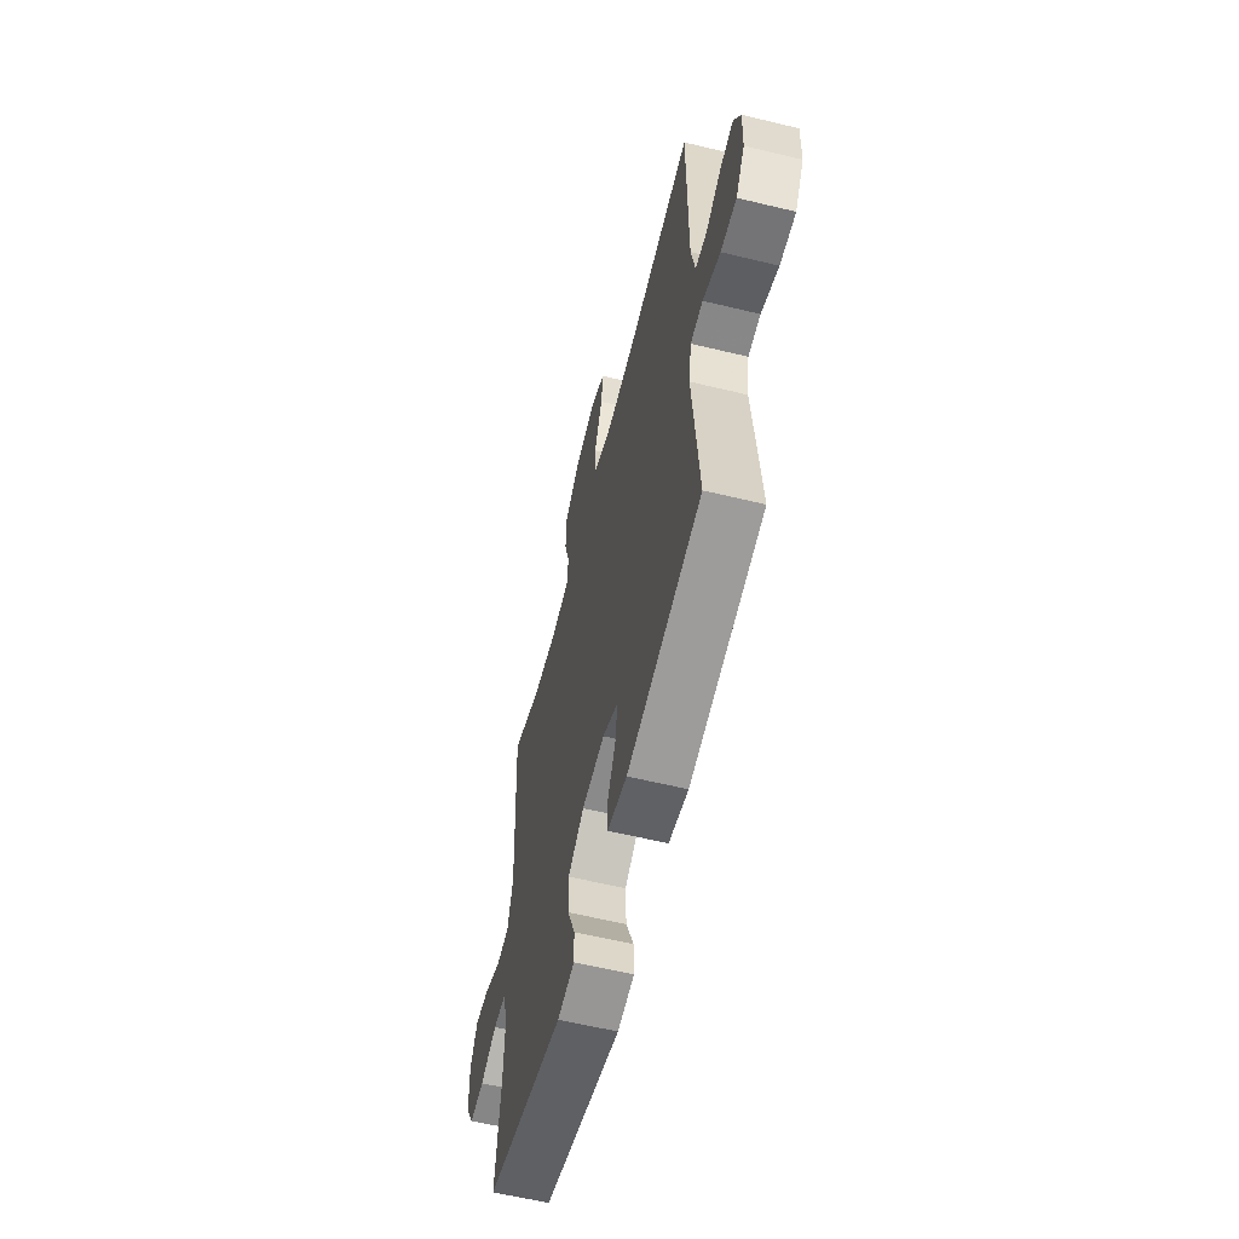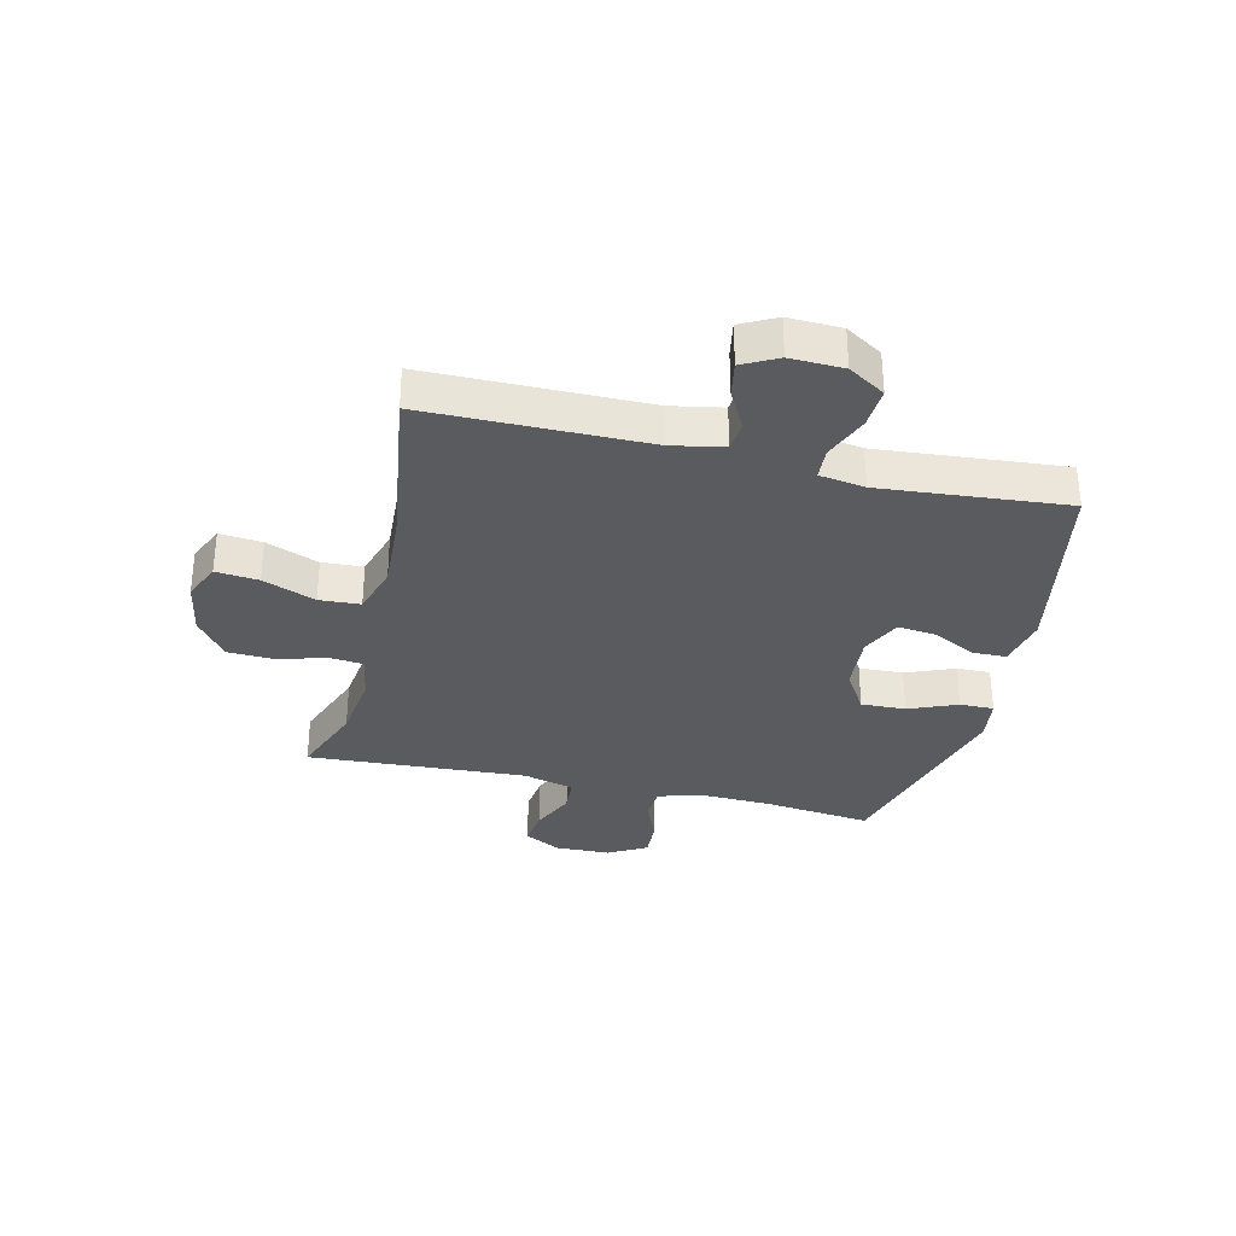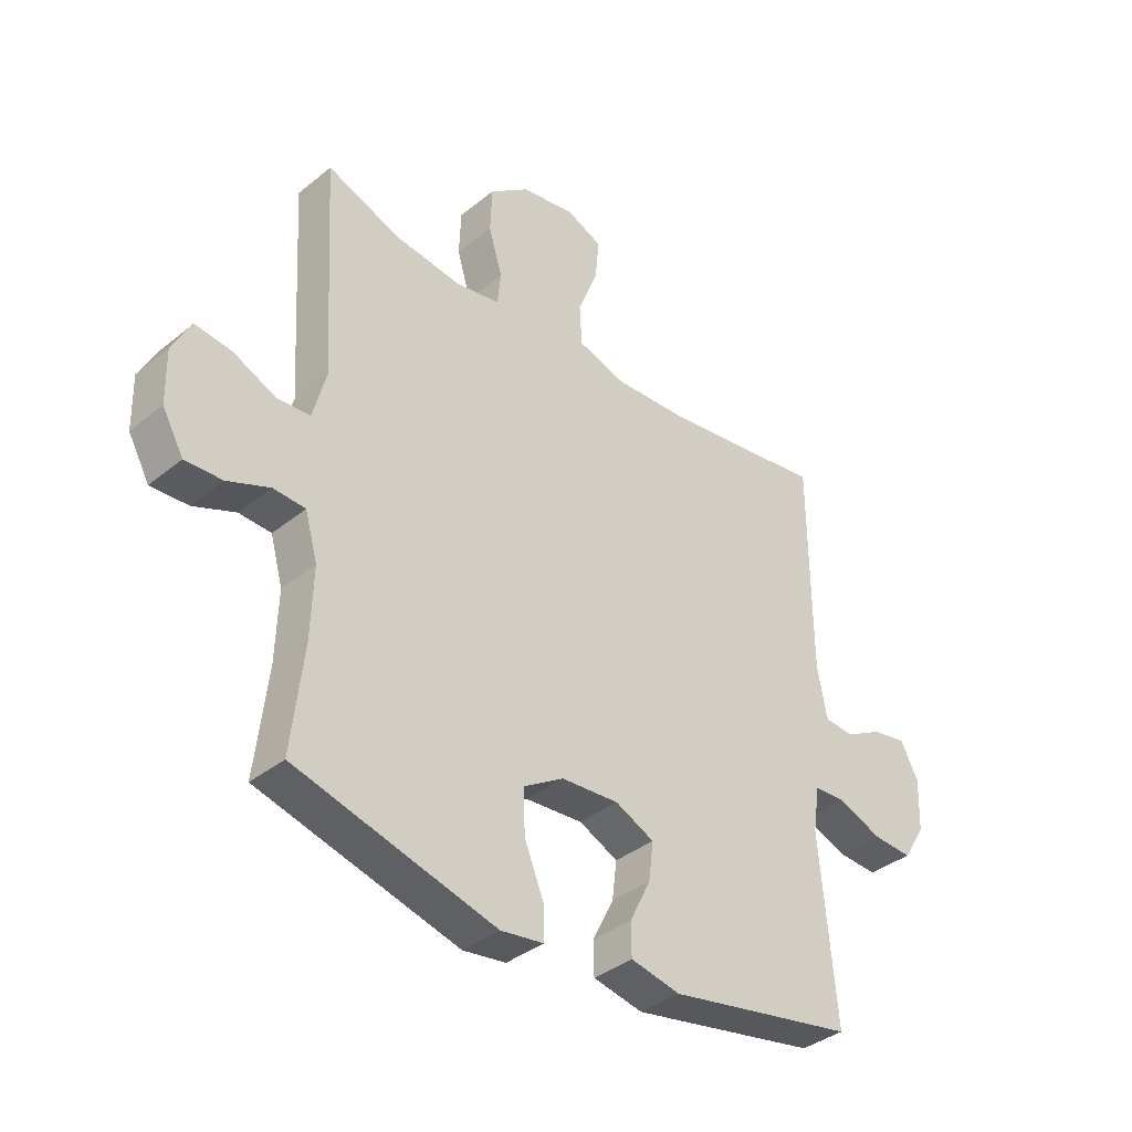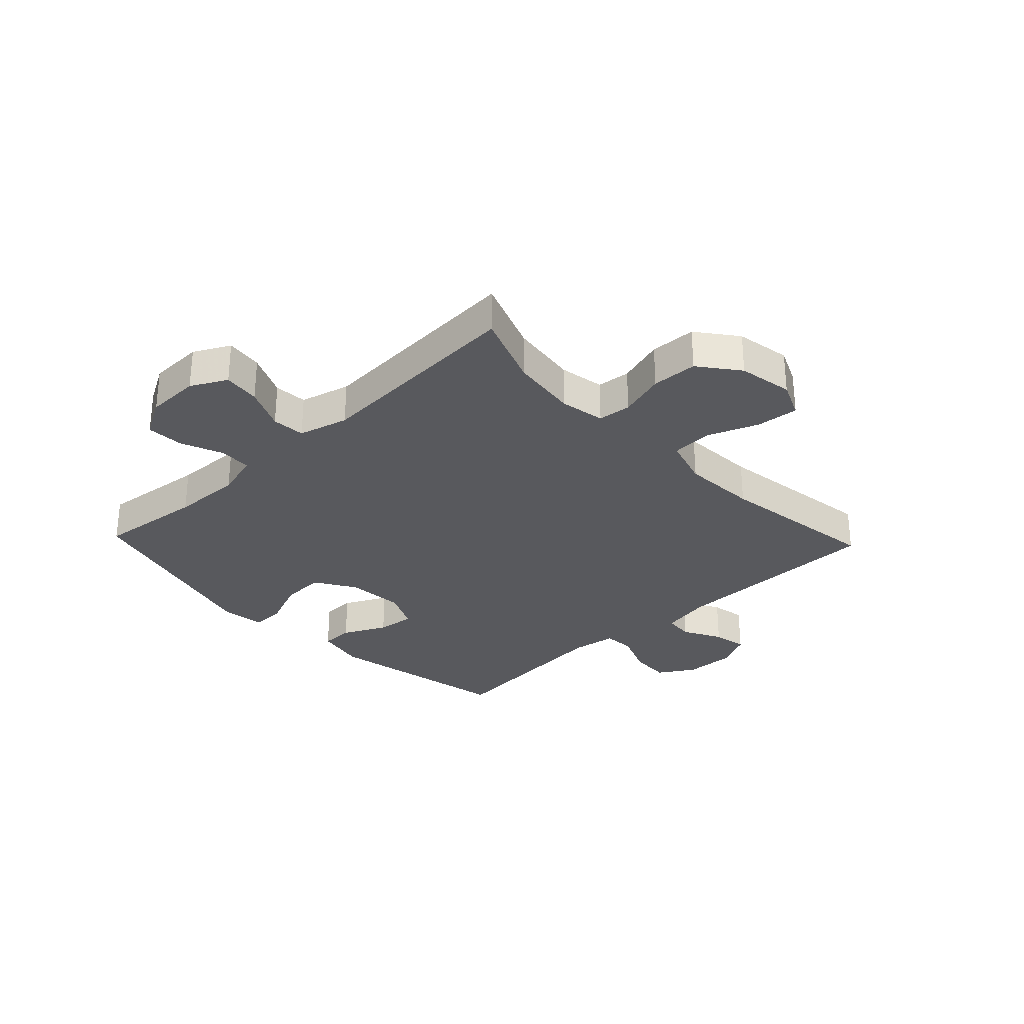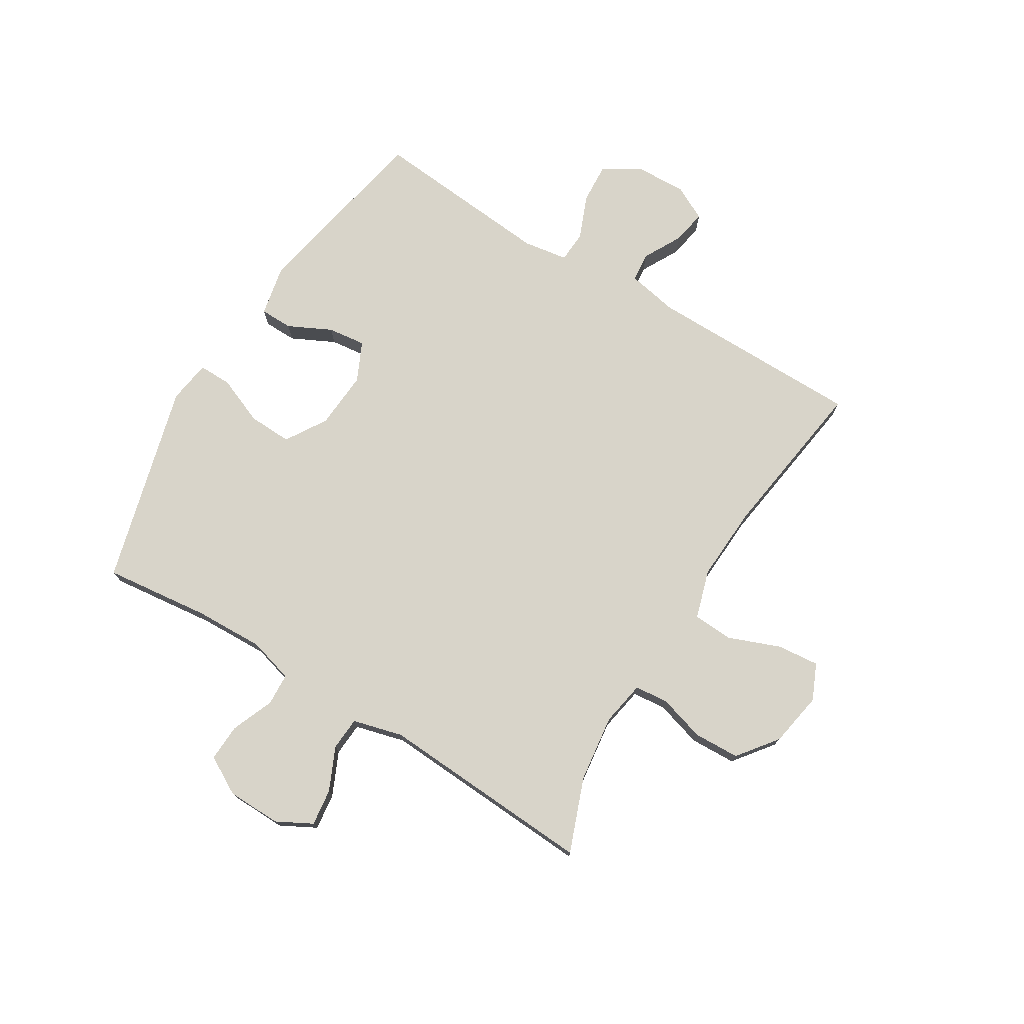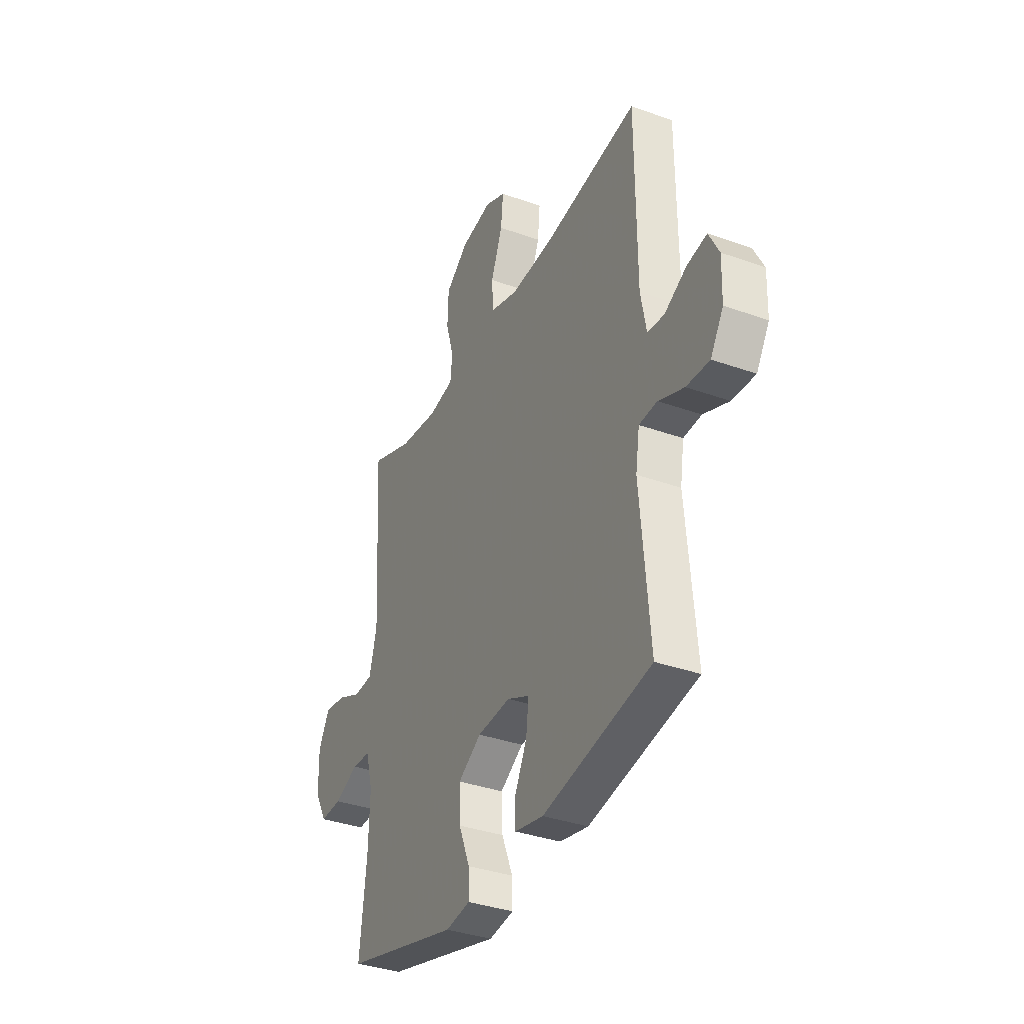
<metadata>
{"format":"obj","ext":"obj","renderer":"f3d","projection":"perspective","resolution":1024,"background":"white","views":[{"elev":-59.5,"azim":76.0,"up":"+Z"},{"elev":-32.7,"azim":76.6,"up":"+Y"},{"elev":-37.3,"azim":-44.0,"up":"+Z"},{"elev":-29.9,"azim":-46.5,"up":"+Y"},{"elev":75.1,"azim":-58.6,"up":"+Y"},{"elev":-35.6,"azim":64.7,"up":"+Z"}]}
</metadata>
<code>
v 0.5 0.07 0.5
v 0.502 0.07 0.125
v 0.519 0.07 0.036
v 0.57 0.07 0.031
v 0.637 0.07 0.067
v 0.697 0.07 0.078
v 0.728 0.07 0.018
v 0.725 0.07 -0.073
v 0.686 0.07 -0.136
v 0.616 0.07 -0.132
v 0.539 0.07 -0.101
v 0.484 0.07 -0.104
v 0.472 0.07 -0.182
v 0.5 0.07 -0.5
v 0.171 0.07 -0.563
v 0.084 0.07 -0.545
v 0.083 0.07 -0.488
v 0.12 0.07 -0.413
v 0.128 0.07 -0.347
v 0.06 0.07 -0.315
v -0.041 0.07 -0.322
v -0.112 0.07 -0.366
v -0.109 0.07 -0.442
v -0.075 0.07 -0.525
v -0.074 0.07 -0.583
v -0.149 0.07 -0.594
v -0.5 0.07 -0.5
v -0.479 0.07 -0.316
v -0.475 0.07 -0.195
v -0.497 0.07 -0.117
v -0.553 0.07 -0.114
v -0.627 0.07 -0.144
v -0.692 0.07 -0.147
v -0.729 0.07 -0.081
v -0.731 0.07 0.013
v -0.698 0.07 0.075
v -0.634 0.07 0.067
v -0.559 0.07 0.033
v -0.501 0.07 0.037
v -0.478 0.07 0.124
v -0.5 0.07 0.5
v -0.371 0.07 0.451
v -0.254 0.07 0.436
v -0.176 0.07 0.45
v -0.17 0.07 0.508
v -0.194 0.07 0.589
v -0.191 0.07 0.669
v -0.122 0.07 0.722
v -0.027 0.07 0.739
v 0.036 0.07 0.711
v 0.029 0.07 0.638
v -0.006 0.07 0.548
v -0.002 0.07 0.478
v 0.083 0.07 0.452
v 0.214 0.07 0.459
v 0.5 0 0.5
v 0.502 0 0.125
v 0.519 0 0.036
v 0.57 0 0.031
v 0.637 0 0.067
v 0.697 0 0.078
v 0.728 0 0.018
v 0.725 0 -0.073
v 0.686 0 -0.136
v 0.616 0 -0.132
v 0.539 0 -0.101
v 0.484 0 -0.104
v 0.472 0 -0.182
v 0.5 0 -0.5
v 0.171 0 -0.563
v 0.084 0 -0.545
v 0.083 0 -0.488
v 0.12 0 -0.413
v 0.128 0 -0.347
v 0.06 0 -0.315
v -0.041 0 -0.322
v -0.112 0 -0.366
v -0.109 0 -0.442
v -0.075 0 -0.525
v -0.074 0 -0.583
v -0.149 0 -0.594
v -0.5 0 -0.5
v -0.479 0 -0.316
v -0.475 0 -0.195
v -0.497 0 -0.117
v -0.553 0 -0.114
v -0.627 0 -0.144
v -0.692 0 -0.147
v -0.729 0 -0.081
v -0.731 0 0.013
v -0.698 0 0.075
v -0.634 0 0.067
v -0.559 0 0.033
v -0.501 0 0.037
v -0.478 0 0.124
v -0.5 0 0.5
v -0.371 0 0.451
v -0.254 0 0.436
v -0.176 0 0.45
v -0.17 0 0.508
v -0.194 0 0.589
v -0.191 0 0.669
v -0.122 0 0.722
v -0.027 0 0.739
v 0.036 0 0.711
v 0.029 0 0.638
v -0.006 0 0.548
v -0.002 0 0.478
v 0.083 0 0.452
v 0.214 0 0.459
f 49 50 51 52
f 49 52 53
f 48 49 53
f 45 46 47 48
f 44 45 48 53
f 43 44 53 54
f 40 41 42
f 39 40 42 43
f 35 36 37 38
f 35 38 39
f 34 35 39
f 31 32 33 34
f 30 31 34 39
f 29 30 39 43
f 25 26 27 28
f 23 24 25 28
f 22 23 28 29
f 21 22 29 43
f 15 16 17 18
f 13 14 15 18
f 12 13 18 19
f 8 9 10 11
f 8 11 12
f 7 8 12
f 4 5 6 7
f 4 7 12
f 3 4 12 19
f 55 1 2
f 54 55 2 3
f 20 21 43 54
f 3 19 20 54
f 107 106 105 104
f 108 107 104
f 108 104 103
f 103 102 101 100
f 108 103 100 99
f 109 108 99 98
f 97 96 95
f 98 97 95 94
f 93 92 91 90
f 94 93 90
f 94 90 89
f 89 88 87 86
f 94 89 86 85
f 98 94 85 84
f 83 82 81 80
f 83 80 79 78
f 84 83 78 77
f 98 84 77 76
f 73 72 71 70
f 73 70 69 68
f 74 73 68 67
f 66 65 64 63
f 67 66 63
f 67 63 62
f 62 61 60 59
f 67 62 59
f 74 67 59 58
f 57 56 110
f 58 57 110 109
f 109 98 76 75
f 109 75 74 58
f 1 56 57 2
f 2 57 58 3
f 3 58 59 4
f 4 59 60 5
f 5 60 61 6
f 6 61 62 7
f 7 62 63 8
f 8 63 64 9
f 9 64 65 10
f 10 65 66 11
f 11 66 67 12
f 12 67 68 13
f 13 68 69 14
f 14 69 70 15
f 15 70 71 16
f 16 71 72 17
f 17 72 73 18
f 18 73 74 19
f 19 74 75 20
f 20 75 76 21
f 21 76 77 22
f 22 77 78 23
f 23 78 79 24
f 24 79 80 25
f 25 80 81 26
f 26 81 82 27
f 27 82 83 28
f 28 83 84 29
f 29 84 85 30
f 30 85 86 31
f 31 86 87 32
f 32 87 88 33
f 33 88 89 34
f 34 89 90 35
f 35 90 91 36
f 36 91 92 37
f 37 92 93 38
f 38 93 94 39
f 39 94 95 40
f 40 95 96 41
f 41 96 97 42
f 42 97 98 43
f 43 98 99 44
f 44 99 100 45
f 45 100 101 46
f 46 101 102 47
f 47 102 103 48
f 48 103 104 49
f 49 104 105 50
f 50 105 106 51
f 51 106 107 52
f 52 107 108 53
f 53 108 109 54
f 54 109 110 55
f 55 110 56 1

</code>
